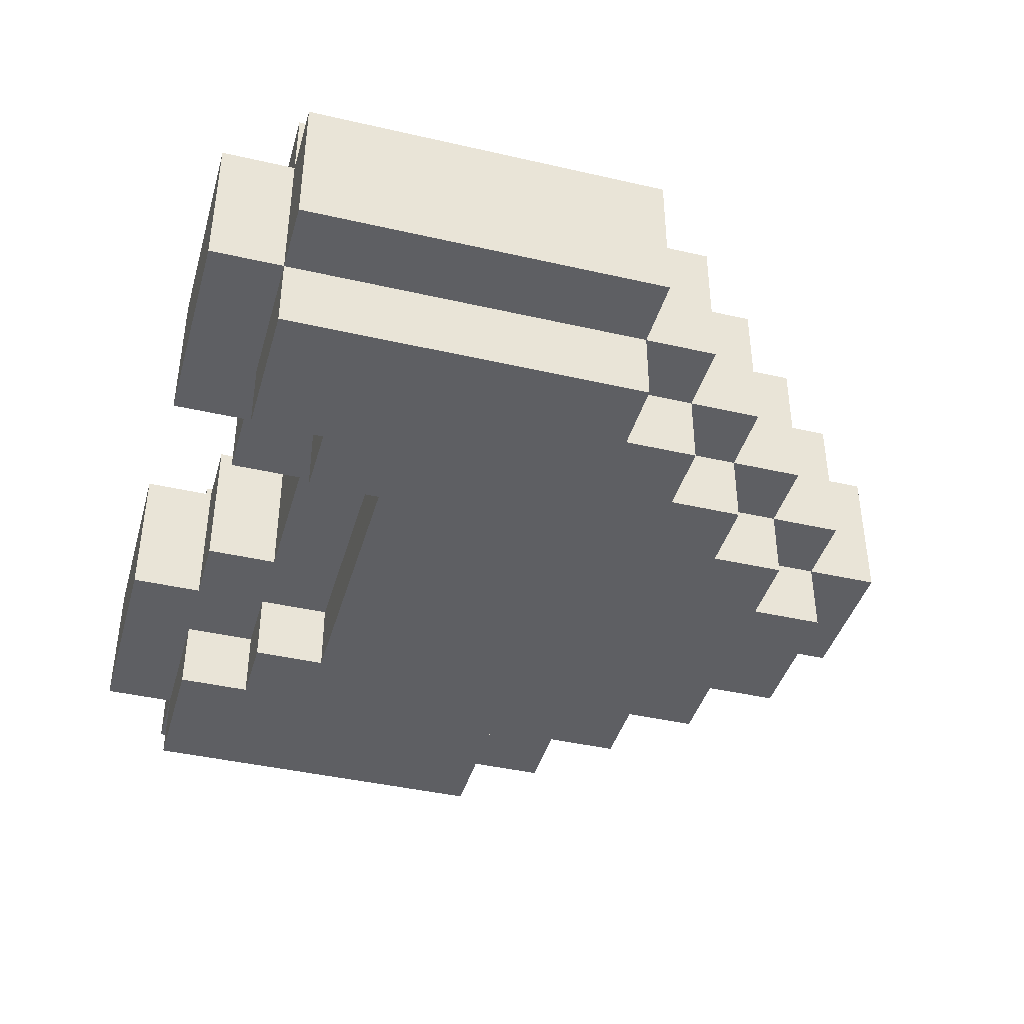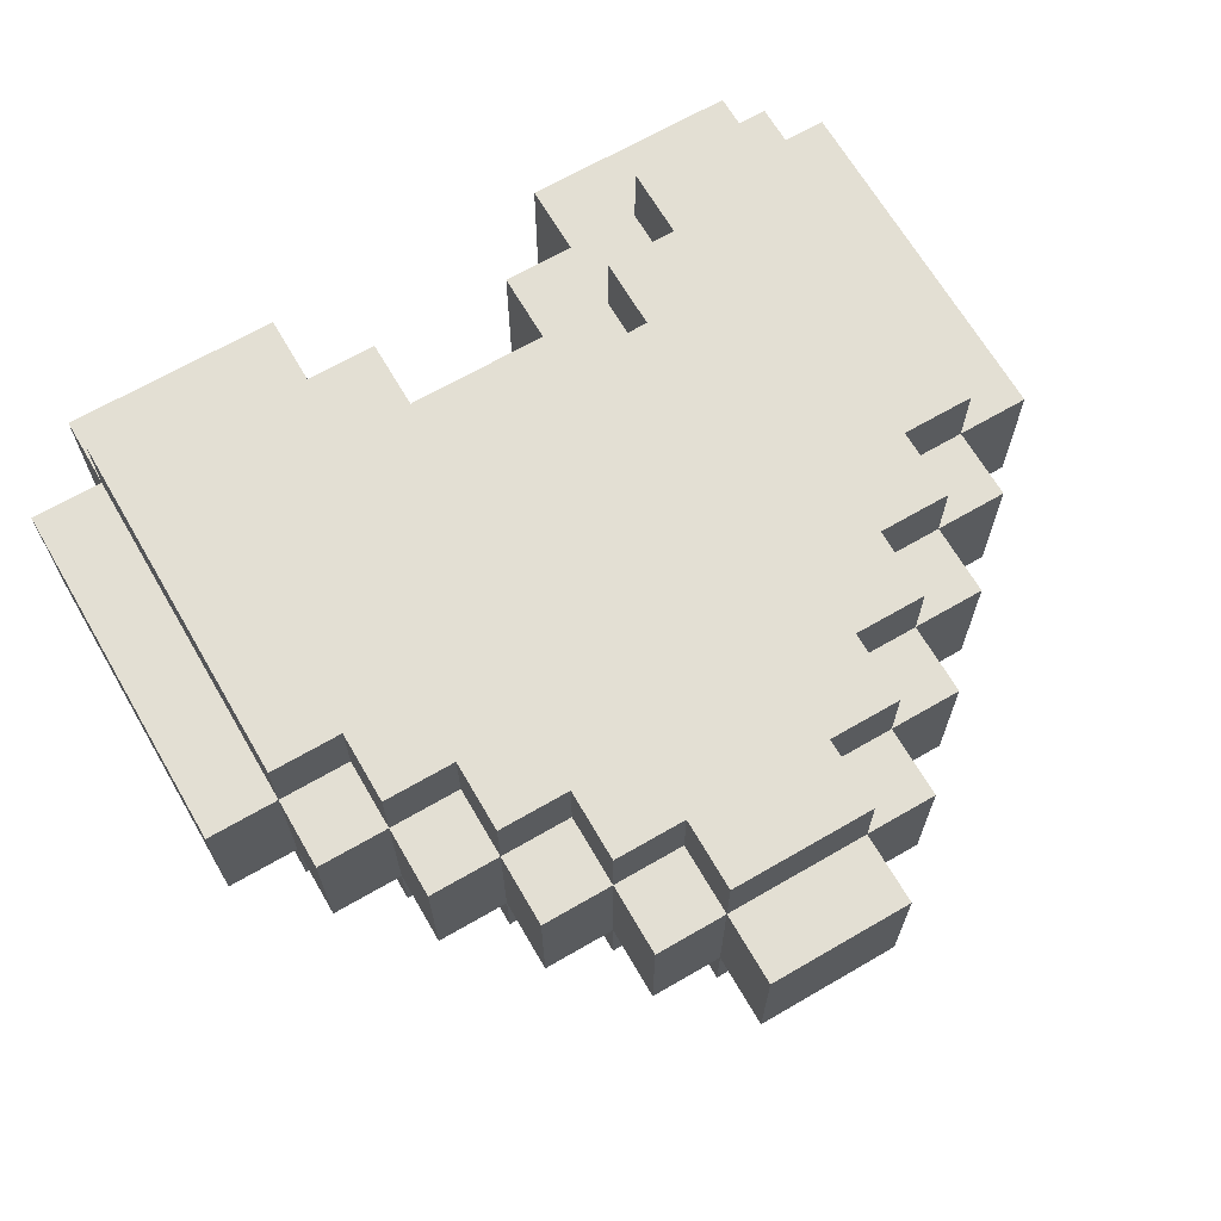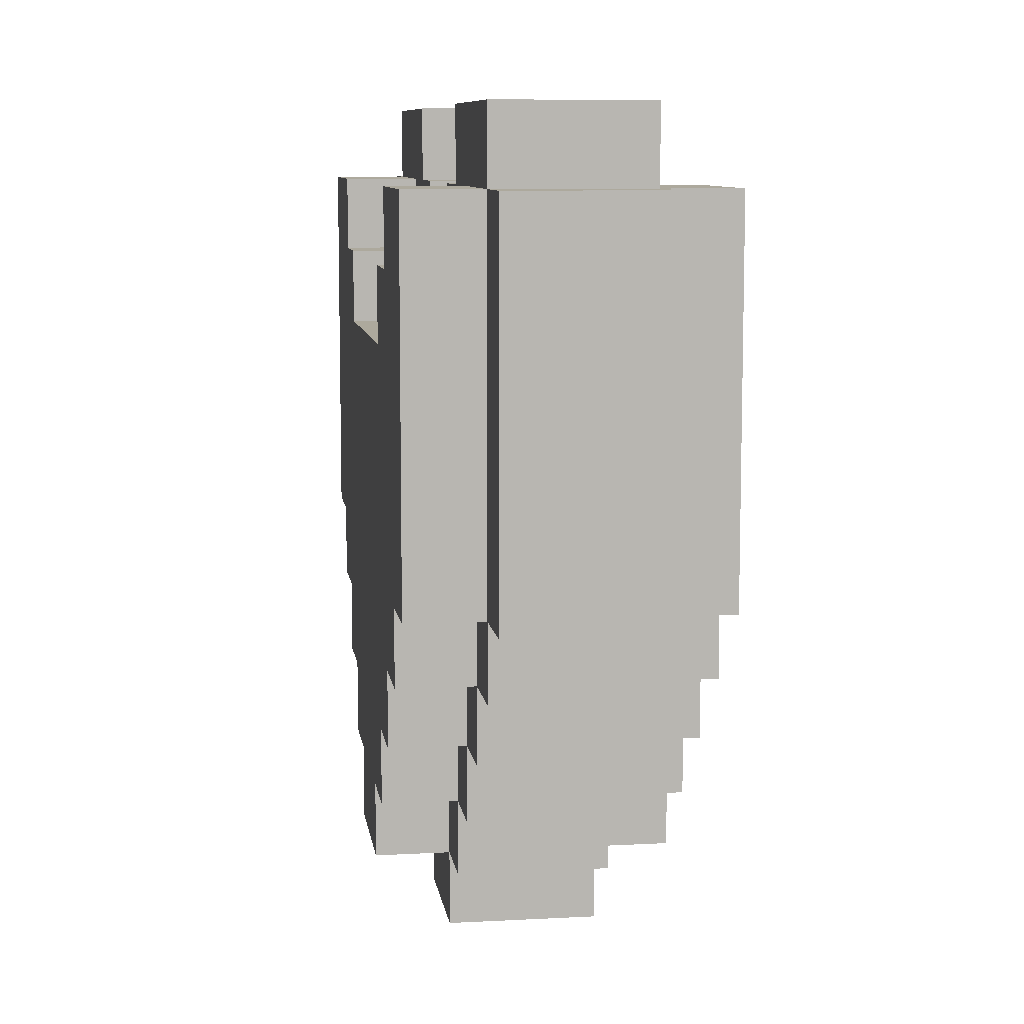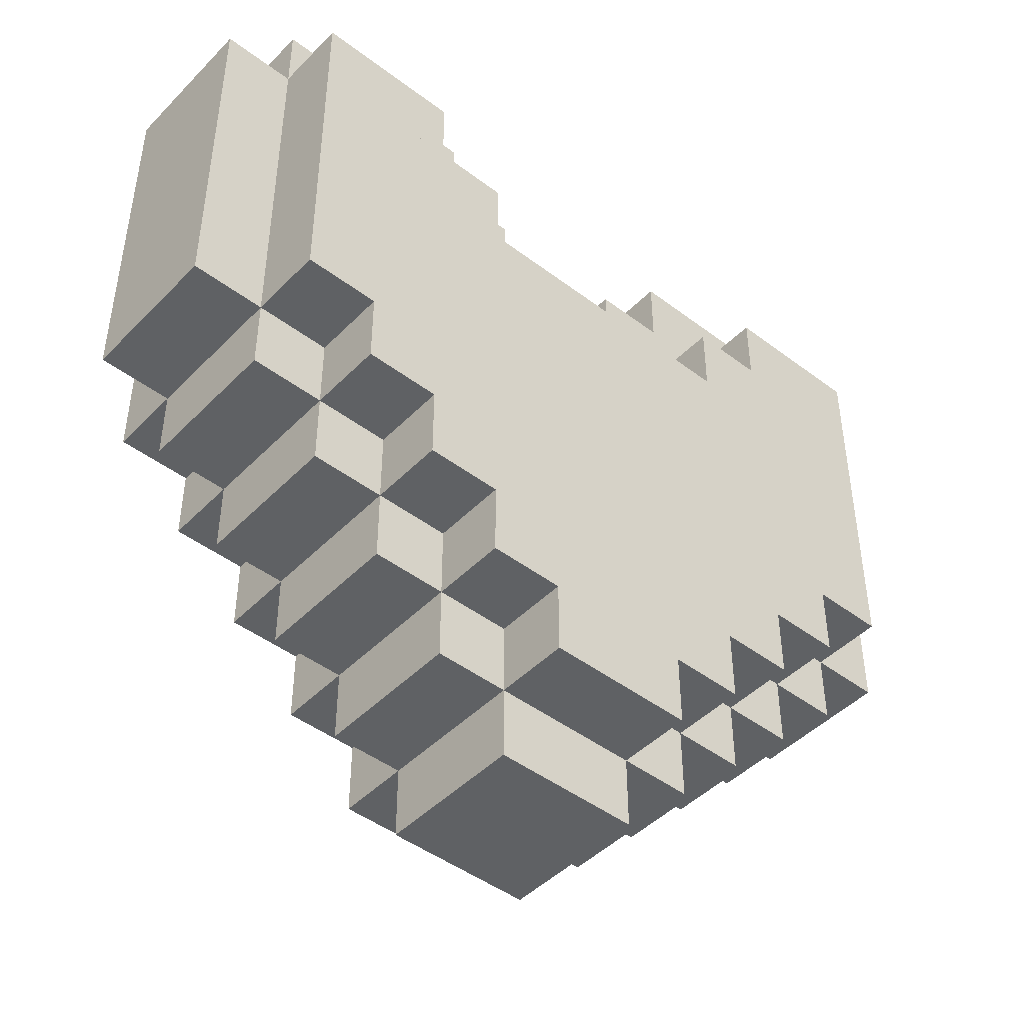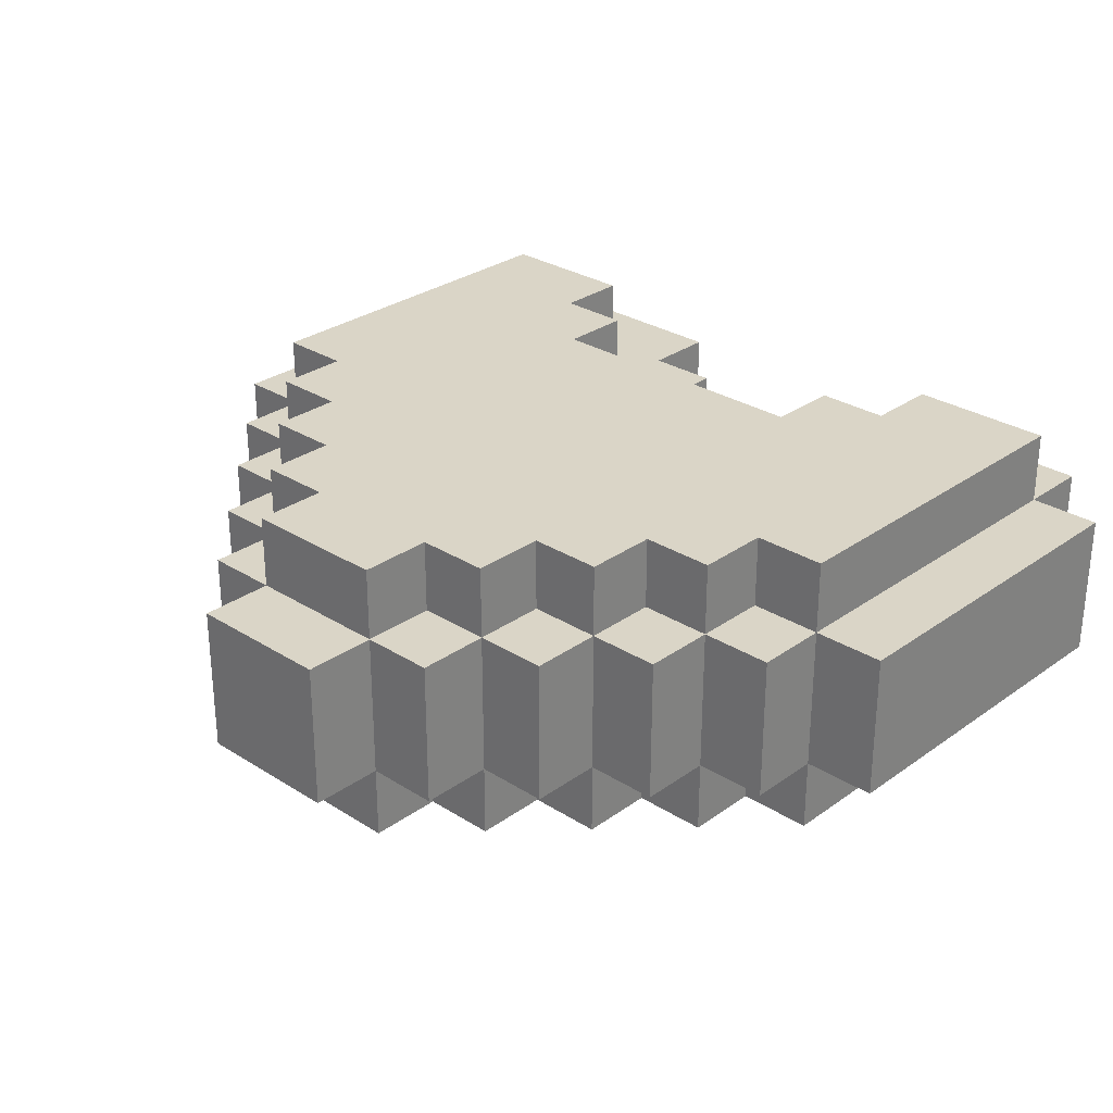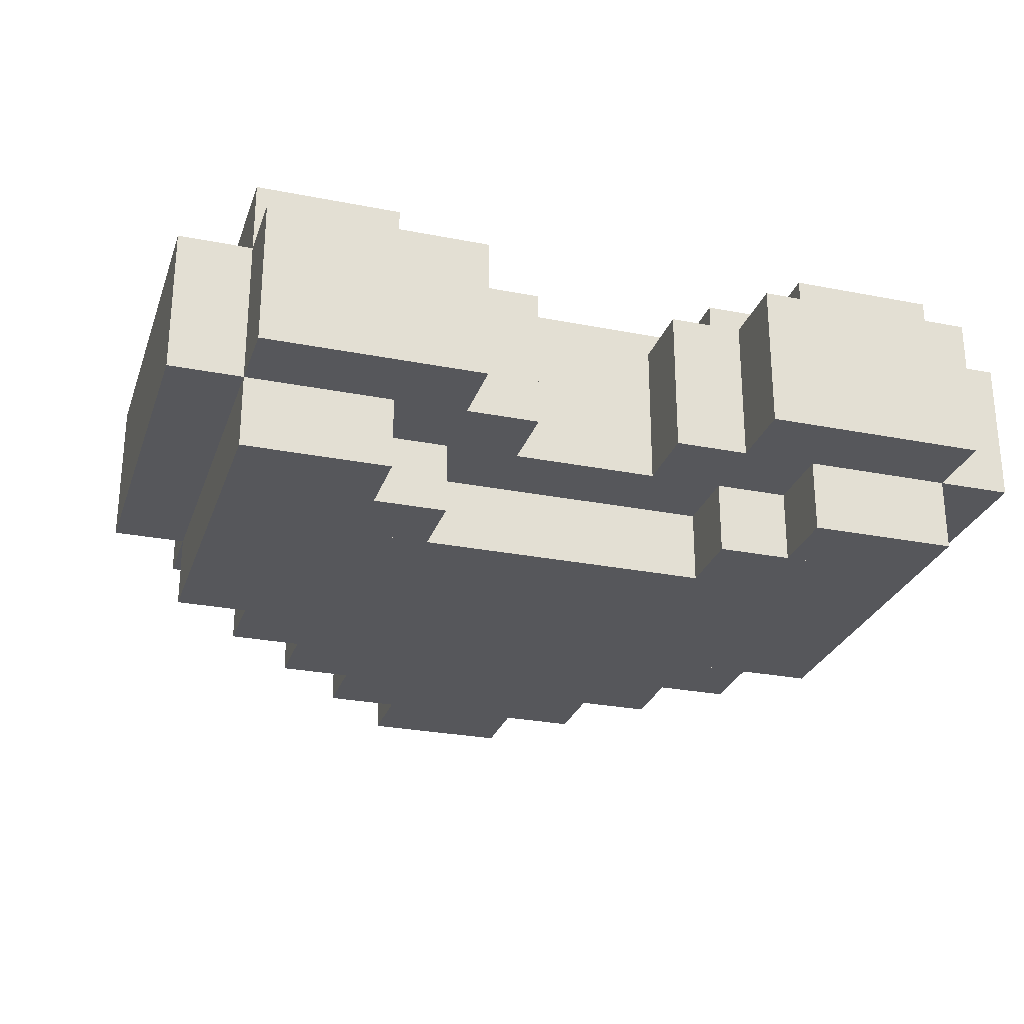
<metadata>
{"format":"obj","ext":"obj","renderer":"f3d","projection":"perspective","resolution":1024,"background":"white","views":[{"elev":-41.3,"azim":-105.6,"up":"+Z"},{"elev":67.0,"azim":-30.2,"up":"+Z"},{"elev":8.9,"azim":-98.1,"up":"+Y"},{"elev":-45.7,"azim":-41.0,"up":"+Y"},{"elev":29.0,"azim":43.3,"up":"+Z"},{"elev":-27.2,"azim":163.0,"up":"+Z"}]}
</metadata>
<code>
v -5 4 -1
v -5 -1 -1
v -6 -1 -1
v -6 4 -1
v 6 4 -1
v 6 -1 -1
v 5 -1 -1
v 5 4 -1
v 5 2 -2
v 5 -1 -2
v -5 -1 -2
v -5 2 -2
v 4 -1 -2
v 4 -2 -2
v -4 -2 -2
v -4 -1 -2
v 3 -2 -2
v 3 -3 -2
v -3 -3 -2
v -3 -2 -2
v -2 3 -2
v -2 2 -2
v -5 3 -2
v 2 -3 -2
v 2 -4 -2
v -2 -4 -2
v -2 -3 -2
v 5 3 -2
v 2 2 -2
v 2 3 -2
v -2 5 -1
v -2 4 -1
v -5 5 -1
v 2 3 -1
v 2 2 -1
v -2 2 -1
v -2 3 -1
v 5 5 -1
v 2 4 -1
v 2 5 -1
v -3 4 -2
v -3 3 -2
v -5 4 -2
v 1 -4 -2
v 1 -5 -2
v -1 -5 -2
v -1 -4 -2
v 5 4 -2
v 3 3 -2
v 3 4 -2
v -1 4 -1
v -1 3 -1
v -3 3 -1
v -3 4 -1
v 1 -5 -1
v 1 -6 -1
v -1 -6 -1
v -1 -5 -1
v 3 4 -1
v 3 3 -1
v 1 3 -1
v 1 4 -1
v -4 -1 -1
v -4 -2 -1
v -5 -2 -1
v -3 -2 -1
v -3 -3 -1
v -4 -3 -1
v -2 -3 -1
v -2 -4 -1
v -3 -4 -1
v -1 -4 -1
v -2 -5 -1
v 2 -4 -1
v 2 -5 -1
v 1 -4 -1
v 3 -3 -1
v 3 -4 -1
v 2 -3 -1
v 4 -2 -1
v 4 -3 -1
v 3 -2 -1
v 5 -2 -1
v 4 -1 -1
v -6 4 1
v -6 -1 1
v -5 -1 1
v -5 4 1
v 5 4 1
v 5 -1 1
v 6 -1 1
v 6 4 1
v -5 2 2
v -5 -1 2
v 5 -1 2
v 5 2 2
v -4 -1 2
v -4 -2 2
v 4 -2 2
v 4 -1 2
v -3 -2 2
v -3 -3 2
v 3 -3 2
v 3 -2 2
v -5 5 1
v -2 4 1
v -2 5 1
v -2 3 1
v -2 2 1
v 2 2 1
v 2 3 1
v 2 5 1
v 2 4 1
v 5 5 1
v -5 3 2
v -2 2 2
v -2 3 2
v -2 -3 2
v -2 -4 2
v 2 -4 2
v 2 -3 2
v 2 3 2
v 2 2 2
v 5 3 2
v -3 4 1
v -3 3 1
v -1 3 1
v -1 4 1
v -1 -5 1
v -1 -6 1
v 1 -6 1
v 1 -5 1
v 1 4 1
v 1 3 1
v 3 3 1
v 3 4 1
v -5 4 2
v -3 3 2
v -3 4 2
v -1 -4 2
v -1 -5 2
v 1 -5 2
v 1 -4 2
v 3 4 2
v 3 3 2
v 5 4 2
v -5 -2 1
v -4 -2 1
v -4 -1 1
v -4 -3 1
v -3 -3 1
v -3 -2 1
v -3 -4 1
v -2 -4 1
v -2 -3 1
v -2 -5 1
v -1 -4 1
v 1 -4 1
v 2 -5 1
v 2 -4 1
v 2 -3 1
v 3 -4 1
v 3 -3 1
v 3 -2 1
v 4 -3 1
v 4 -2 1
v 4 -1 1
v 5 -2 1
g Heart
f 1 2 3 4
f 5 6 7 8
f 9 10 11 12
f 13 14 15 16
f 17 18 19 20
f 21 22 12 23
f 24 25 26 27
f 28 9 29 30
f 31 32 1 33
f 34 35 36 37
f 38 8 39 40
f 41 42 23 43
f 44 45 46 47
f 48 28 49 50
f 51 52 53 54
f 55 56 57 58
f 59 60 61 62
f 63 64 65 2
f 66 67 68 64
f 69 70 71 67
f 72 58 73 70
f 74 75 55 76
f 77 78 74 79
f 80 81 77 82
f 7 83 80 84
f 85 86 87 88
f 89 90 91 92
f 93 94 95 96
f 97 98 99 100
f 101 102 103 104
f 105 88 106 107
f 108 109 110 111
f 112 113 89 114
f 115 93 116 117
f 118 119 120 121
f 122 123 96 124
f 125 126 127 128
f 129 130 131 132
f 133 134 135 136
f 137 115 138 139
f 140 141 142 143
f 144 145 124 146
f 87 147 148 149
f 148 150 151 152
f 151 153 154 155
f 154 156 129 157
f 158 132 159 160
f 161 160 162 163
f 164 163 165 166
f 167 166 168 90
f 4 3 86 85
f 43 11 2 1
f 88 87 94 137
f 2 65 147 87
f 33 1 88 105
f 64 68 150 148
f 67 71 153 151
f 70 73 156 154
f 58 57 130 129
f 62 61 134 133
f 40 39 113 112
f 16 15 64 63
f 20 19 67 66
f 27 26 70 69
f 47 46 58 72
f 30 29 35 34
f 50 49 60 59
f 149 148 98 97
f 152 151 102 101
f 155 154 119 118
f 157 129 141 140
f 111 110 123 122
f 136 135 145 144
f 92 91 6 5
f 8 7 10 48
f 146 95 90 89
f 107 106 32 31
f 128 127 52 51
f 132 131 56 55
f 160 159 75 74
f 163 162 78 77
f 166 165 81 80
f 90 168 83 7
f 114 89 8 38
f 54 53 42 41
f 37 36 22 21
f 76 55 45 44
f 79 74 25 24
f 82 77 18 17
f 84 80 14 13
f 139 138 126 125
f 117 116 109 108
f 143 142 132 158
f 121 120 160 161
f 104 103 163 164
f 100 99 166 167
f 33 105 107 31
f 40 112 114 38
f 52 127 134 61
f 4 85 88 1
f 32 106 128 51
f 62 133 113 39
f 8 89 92 5
f 22 36 35 29
f 109 116 123 110
f 43 1 54 41
f 50 59 8 48
f 88 137 139 125
f 136 144 146 89
f 42 53 37 21
f 30 34 60 49
f 126 138 117 108
f 111 122 145 135
f 130 57 56 131
f 86 3 2 87
f 147 65 64 148
f 150 68 67 151
f 153 71 70 154
f 156 73 58 129
f 132 55 75 159
f 160 74 78 162
f 163 77 81 165
f 166 80 83 168
f 90 7 6 91
f 58 46 45 55
f 141 129 132 142
f 2 11 16 63
f 64 15 20 66
f 67 19 27 69
f 70 26 47 72
f 76 44 25 74
f 79 24 18 77
f 82 17 14 80
f 84 13 10 7
f 94 87 149 97
f 98 148 152 101
f 102 151 155 118
f 119 154 157 140
f 143 158 160 120
f 121 161 163 103
f 104 164 166 99
f 100 167 90 95

</code>
